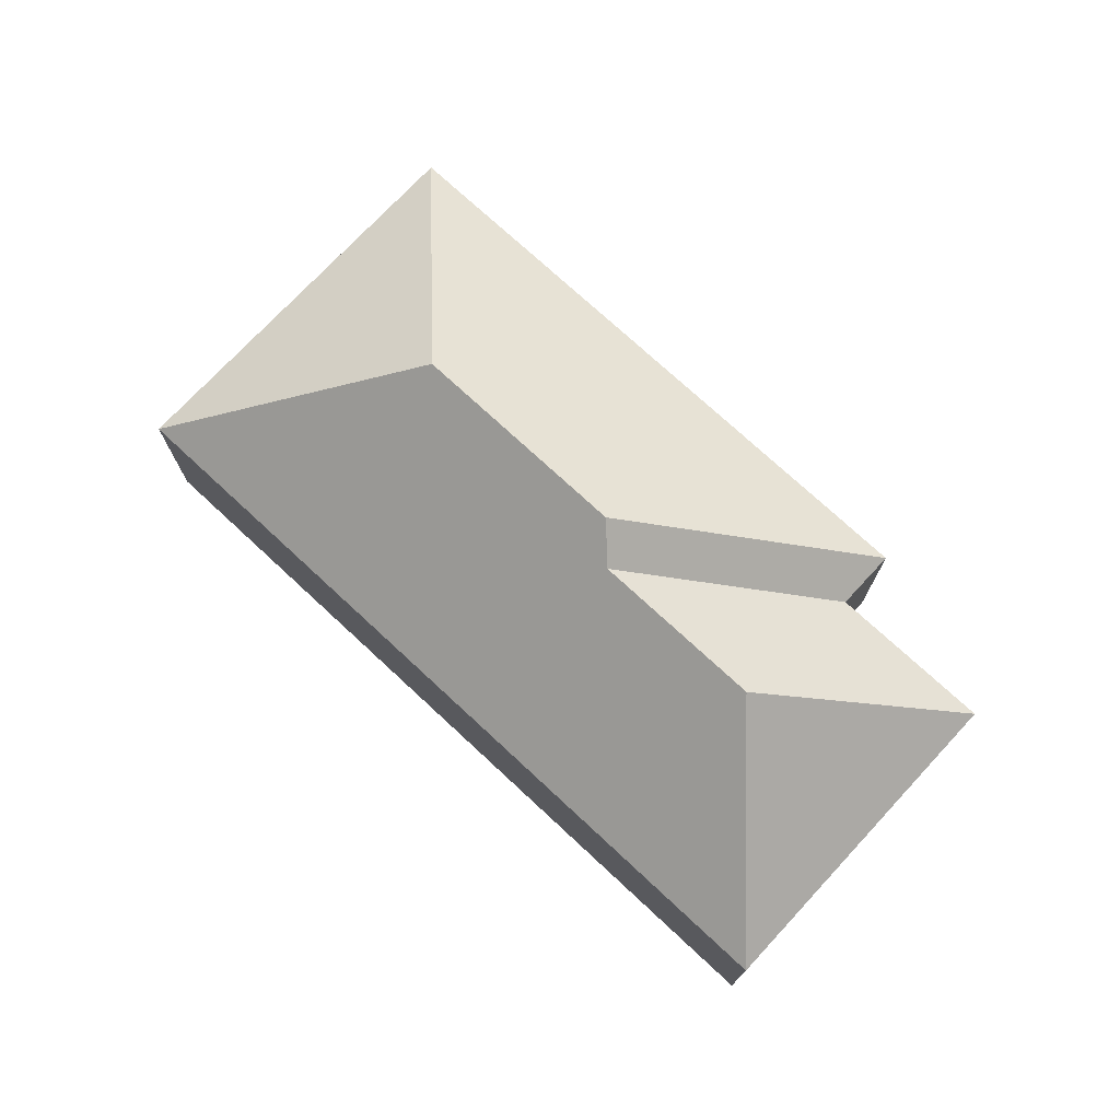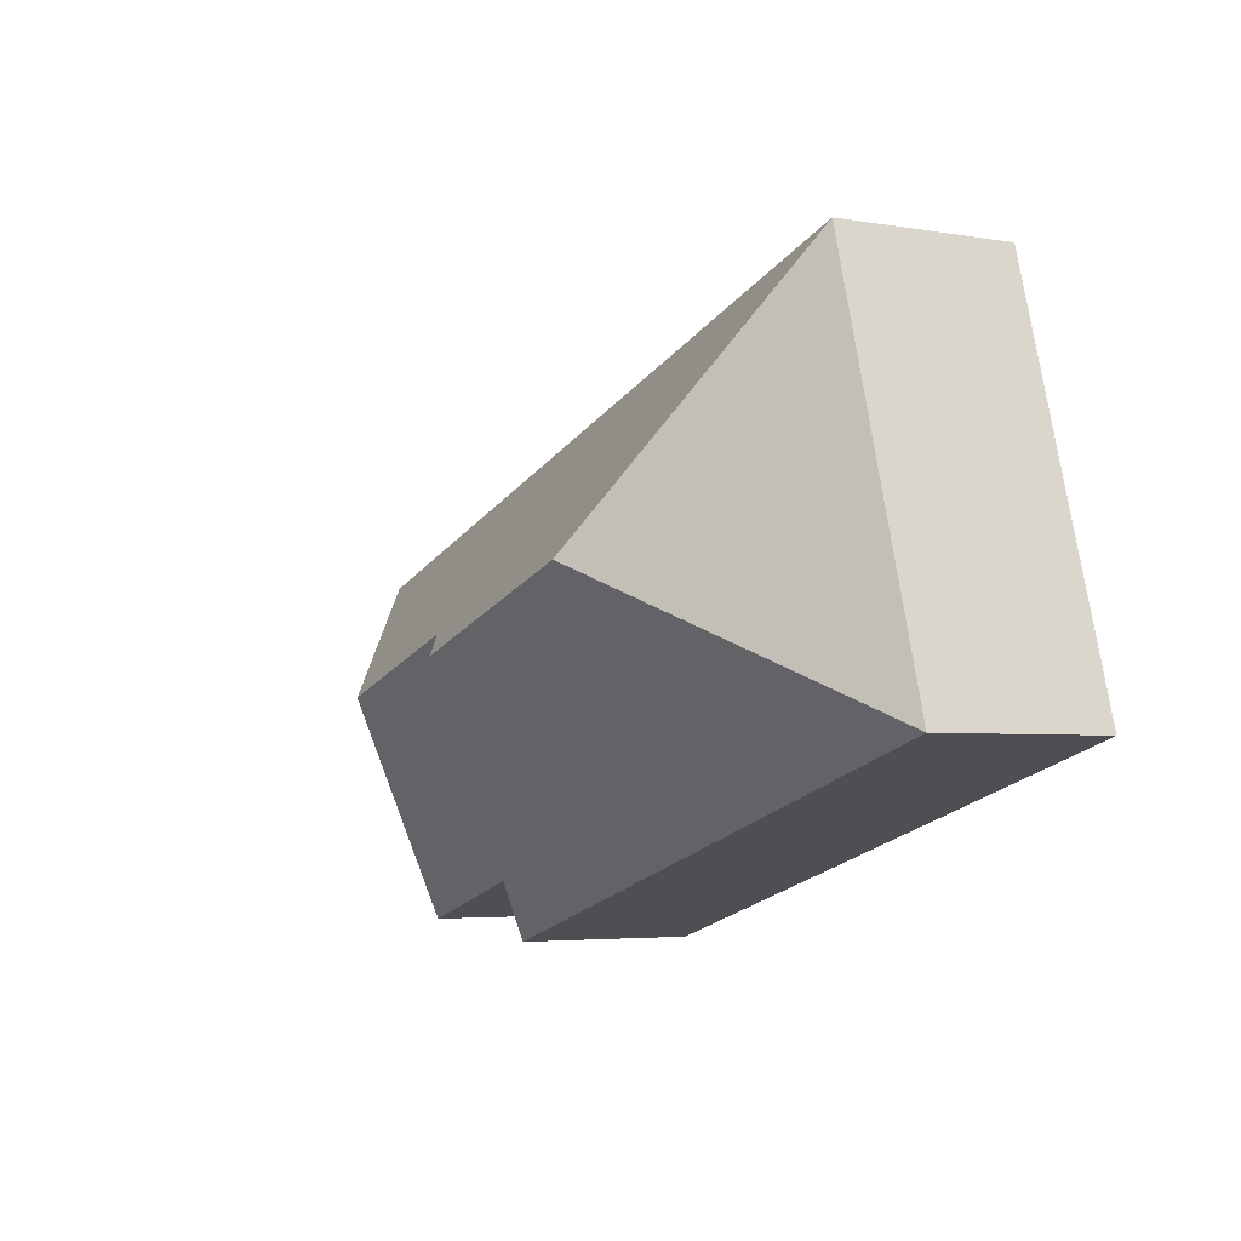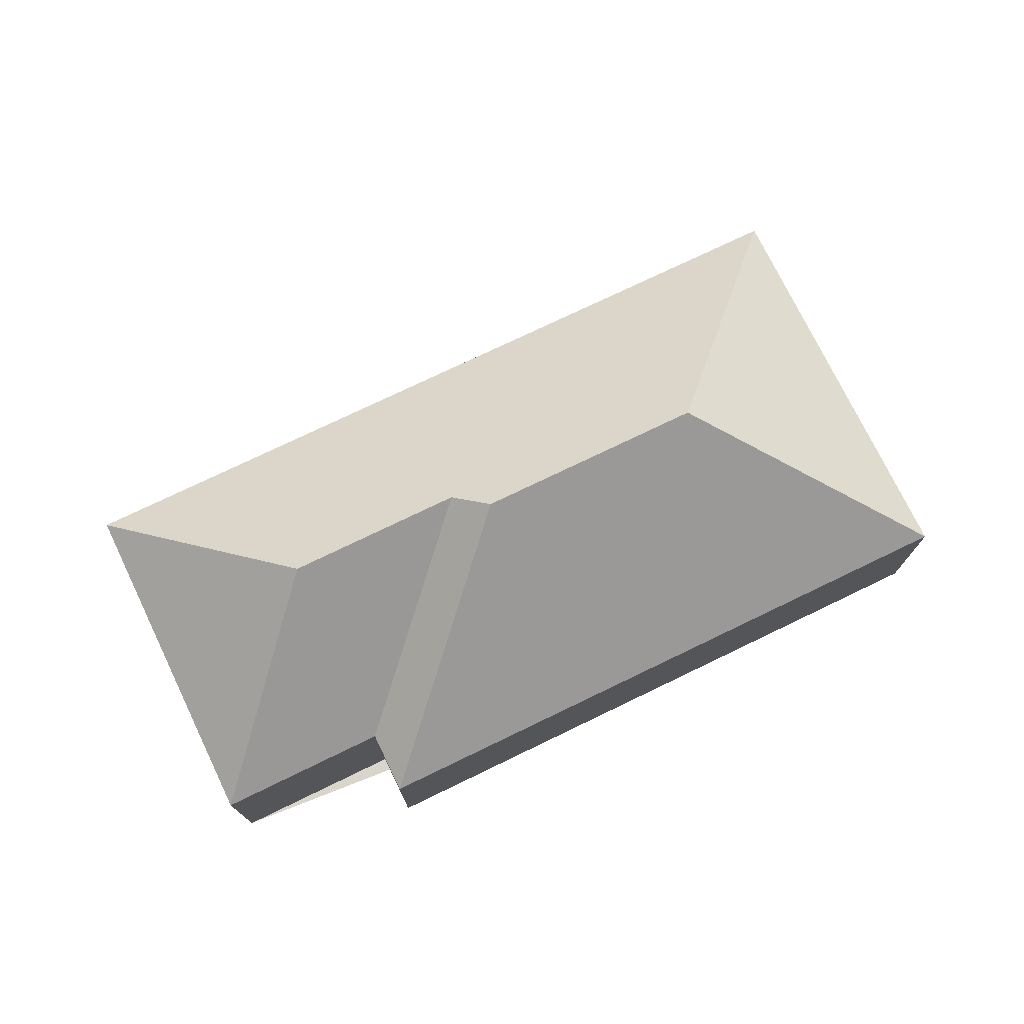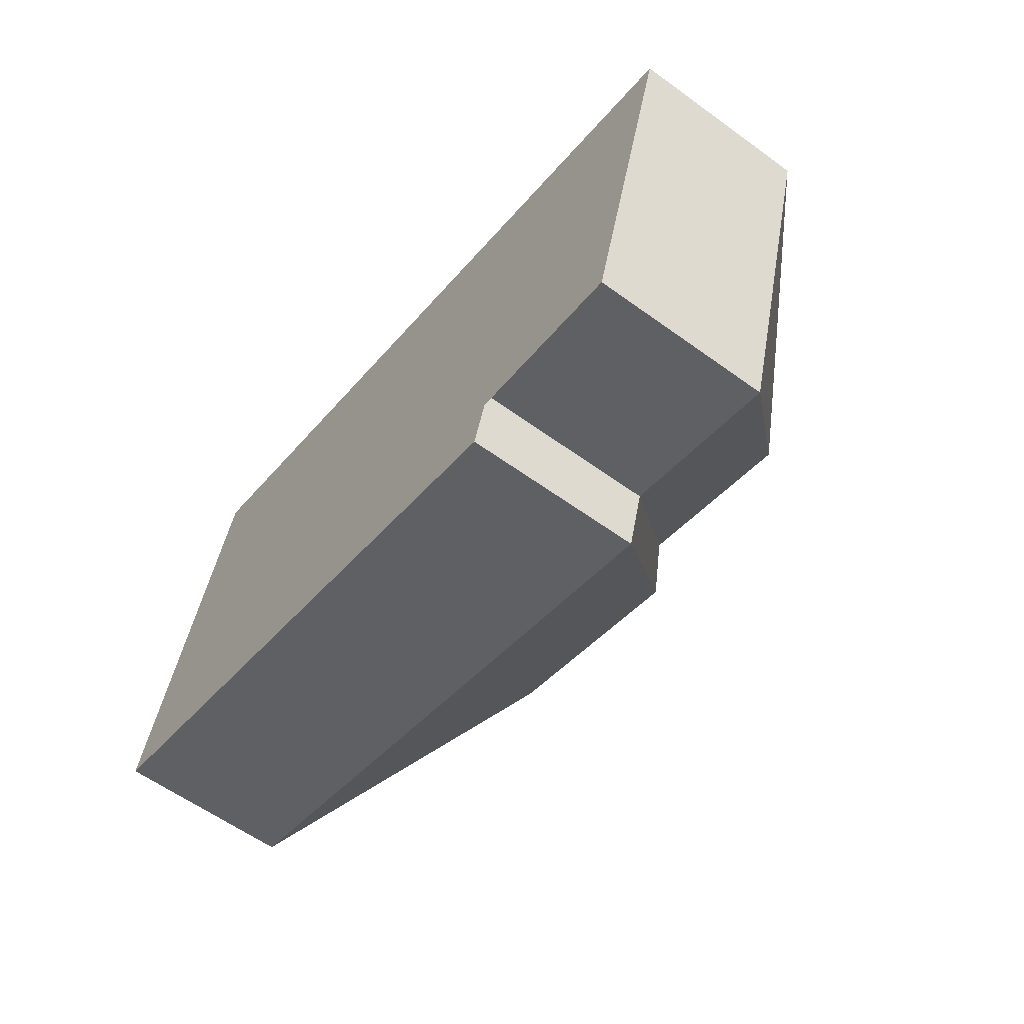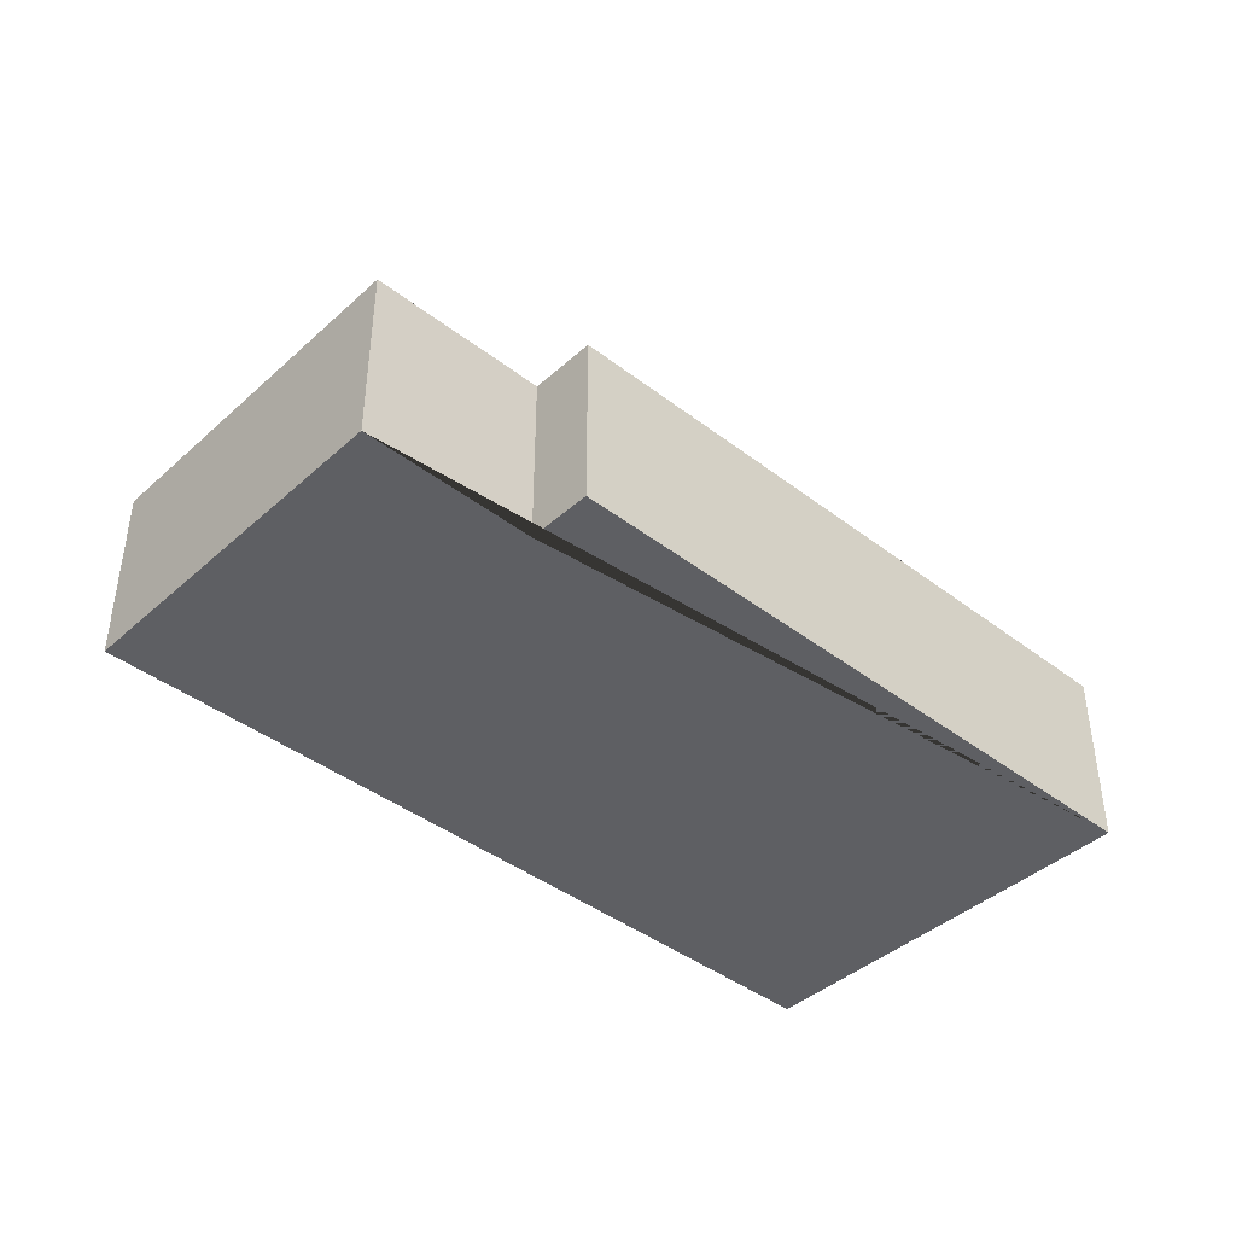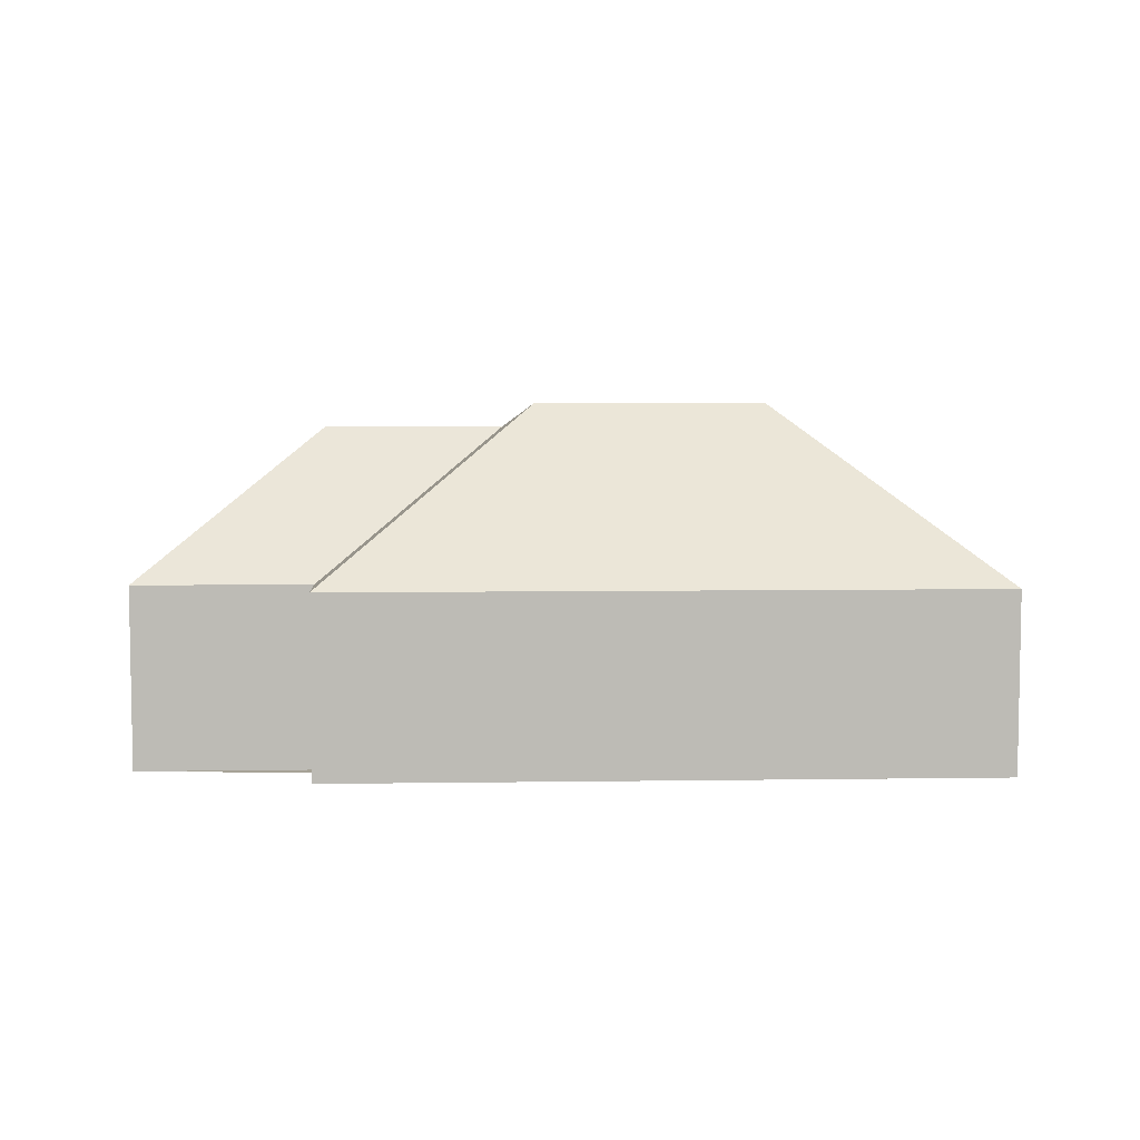
<metadata>
{"format":"obj","ext":"obj","renderer":"f3d","projection":"perspective","resolution":1024,"background":"white","views":[{"elev":73.9,"azim":59.0,"up":"+Y"},{"elev":-4.0,"azim":-119.6,"up":"+Z"},{"elev":74.6,"azim":170.3,"up":"+Y"},{"elev":-59.7,"azim":53.3,"up":"+Z"},{"elev":-41.6,"azim":153.3,"up":"+Y"},{"elev":6.3,"azim":-166.4,"up":"+Y"}]}
</metadata>
<code>
o BK39_500_018029_0043
v 19.32 75 -180.8
v 285.8 75 -257.6
v 293.4 75 -231.4
v 363.8 75 -251.9
v 129.9 145 -122.1
v 224.2 145 -149.3
v 313.6 134.6 -161.4
v 240.7 134.6 -140.3
v 68.04 75 -11.89
v 405 75 -109.1
v 19.32 0 -180.8
v 285.8 0 -257.6
v 293.4 0 -231.4
v 363.8 0 -251.9
v 405 0 -109.1
v 68.04 0 -11.89
f 1 2 6 5
f 6 8 3 2
f 8 7 4 3
f 7 10 4
f 9 10 7 8 6 5
f 1 9 5
f 11 12 13 14 15 16
f 1 11 12 2
f 2 12 13 3
f 3 13 14 4
f 4 14 15 10
f 10 15 16 9
f 9 16 11 1

</code>
